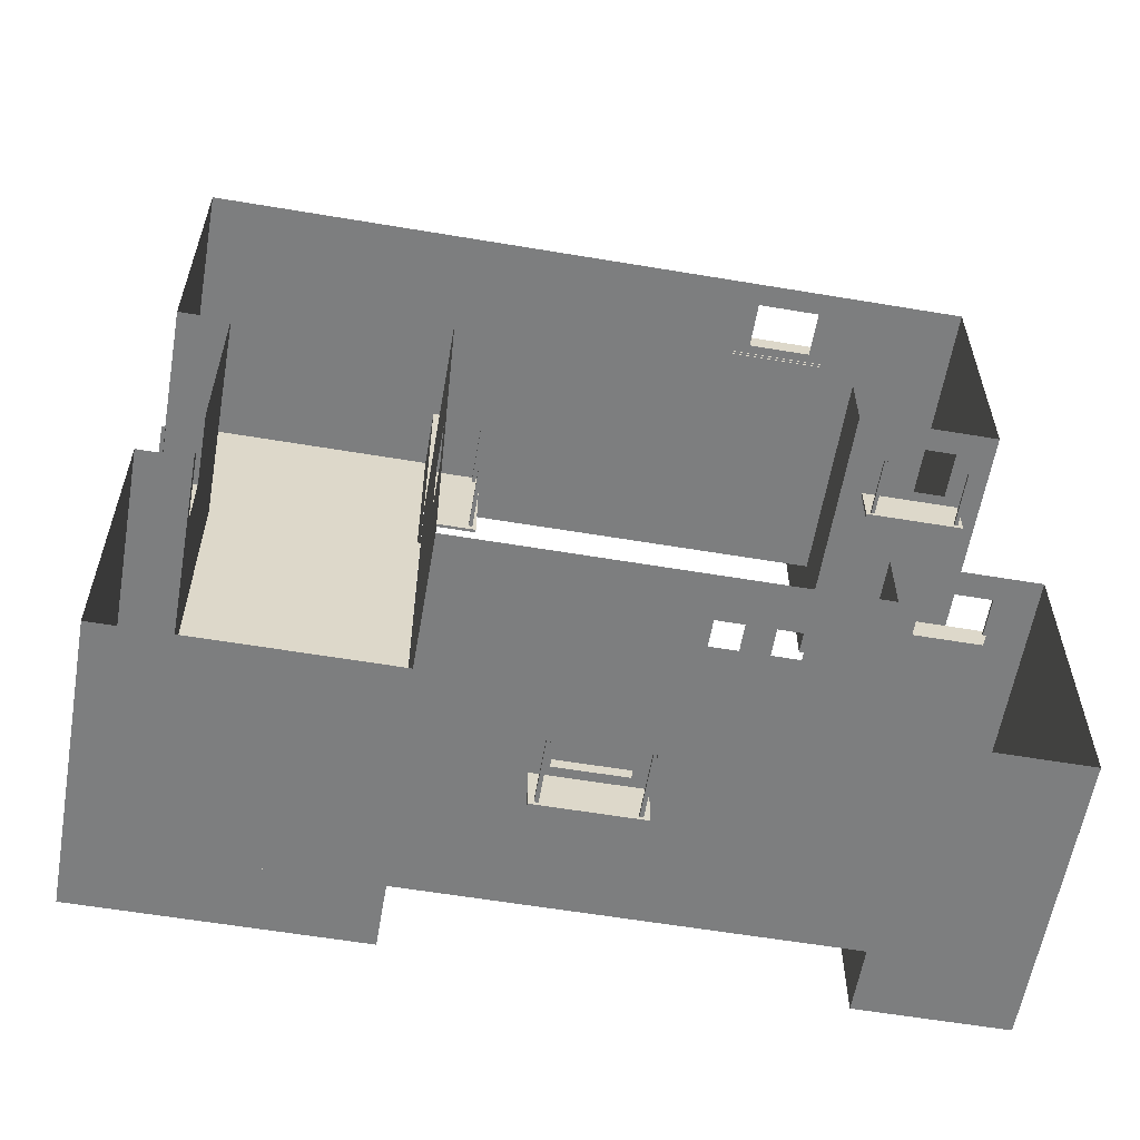
<metadata>
{"format":"obj","ext":"obj","renderer":"f3d","projection":"perspective","resolution":1024,"background":"white","views":[{"elev":-59.3,"azim":170.2,"up":"+Y"}]}
</metadata>
<code>
g Dungeon_school_walls01_mesh_lod0
v 33.82 -10.06 1.404e-05
v 33.82 -30.12 1.404e-05
v 33.82 -30.12 1.7
v 33.82 -10.06 1.7
v 30.12 -10.06 1.007e-05
v 33.82 -10.06 1.404e-05
v 33.82 -10.06 1.7
v 30.12 -10.06 1.7
v 33.82 9.88 1.404e-05
v 30.12 9.88 1.404e-05
v 30.12 9.88 1.7
v 33.82 9.88 1.7
v 33.82 30.12 1.404e-05
v 33.82 9.88 1.404e-05
v 33.82 9.88 1.7
v 33.82 30.12 1.7
v -24.03 30.12 1.404e-05
v 33.82 30.12 1.404e-05
v -8.442 30.12 1.7
v -13.14 30.12 1.7
v 33.82 30.12 1.7
v -24.03 30.12 1.7
v -24.03 9.88 1.404e-05
v -24.03 30.12 1.404e-05
v -24.03 30.12 1.7
v -24.03 9.88 1.7
v -24.03 -30.12 1.404e-05
v -24.04 -9.88 1.282e-05
v -24.04 -9.88 1.7
v -24.03 -30.12 1.7
v 6.849 -30.12 1.404e-05
v 2.149 -30.12 1.404e-05
v 2.149 -30.12 1.7
v 6.849 -30.12 1.7
v -24.03 -30.12 1.7
v -24.03 -30.12 1.404e-05
v 33.82 -30.12 1.404e-05
v 33.82 -30.12 1.7
v 30.12 -8.912 6.714e-06
v 30.12 -10.06 1.007e-05
v 30.12 -10.06 1.7
v 30.12 -8.912 1.7
v 30.12 -4.238 6.714e-06
v 30.12 -4.238 1.7
v 30.12 9.88 1.7
v 30.12 9.88 1.404e-05
v -13.95 9.88 6.561e-06
v -13.95 9.88 1.7
v -13.95 14.85 1.48e-05
v -13.95 14.85 1.7
v -13.95 -14.85 -9.155e-07
v -13.95 -9.88 1.7
v -13.95 -9.88 7.782e-06
v -13.95 -14.85 1.72
v -13.95 -14.85 1.72
v 14.85 -14.85 -7.629e-07
v 14.85 -14.85 1.72
v -13.95 -14.85 -9.155e-07
v 14.85 14.85 1.48e-05
v 14.85 -2.397 1.72
v 14.85 -14.85 -7.629e-07
v 14.85 2.374 1.72
v 14.85 14.85 1.72
v 14.85 -14.85 1.72
v 14.85 14.85 1.72
v -13.95 14.85 1.48e-05
v -13.95 14.85 1.7
v 14.85 14.85 1.48e-05
v -16.64 9.88 9.003e-06
v -21.34 9.88 1.16e-05
v -21.34 9.88 1.7
v -16.64 9.88 1.7
v -24.03 9.88 1.7
v -24.03 9.88 1.404e-05
v -13.95 9.88 6.561e-06
v -13.95 9.88 1.7
v -16.64 -9.88 1.7
v -21.34 -9.88 1.7
v -24.04 -9.88 1.282e-05
v -13.95 -9.88 7.782e-06
v -24.04 -9.88 1.7
v -13.95 -9.88 1.7
v 30.12 -4.238 5.144
v 30.12 9.88 15.25
v 30.12 9.88 1.7
v 30.12 -4.238 1.7
v 30.12 -10.06 15.25
v 30.12 -8.912 5.144
v 30.12 -10.06 1.7
v 30.12 -8.912 1.7
v 33.82 -10.06 15.25
v 33.82 -10.06 1.7
v 33.82 -30.12 1.7
v 33.82 -30.12 15.25
v 33.82 -10.06 18.7
v 33.82 -14.57 18.7
v 33.82 -30.12 18.7
v 30.12 -10.06 15.25
v 30.12 -10.06 1.7
v 33.82 -10.06 1.7
v 33.82 -10.06 15.25
v 33.82 9.88 15.25
v 33.82 9.88 1.7
v 30.12 9.88 1.7
v 30.12 9.88 15.25
v 33.82 30.12 15.25
v 33.82 30.12 1.7
v 33.82 9.88 1.7
v 33.82 9.88 15.25
v 33.82 30.12 18.7
v 33.82 25.57 18.7
v 33.82 9.88 18.7
v -24.03 9.88 15.25
v -24.03 9.88 1.7
v -24.03 30.12 1.7
v -24.03 30.12 15.25
v -24.03 30.12 18.7
v -24.03 25.57 18.7
v -24.03 9.88 18.7
v -24.03 -30.12 15.25
v -24.03 -30.12 1.7
v -24.04 -9.88 1.7
v -24.04 -9.88 15.25
v -24.03 -9.88 18.7
v -24.03 -14.43 18.7
v -24.03 -30.12 18.7
v 32.87 -3.687 1.72
v 32.87 -3.687 5.851
v 32.87 -3.437 5.851
v 32.87 -3.437 1.72
v 32.87 -3.437 1.72
v 32.87 -3.437 5.851
v 32.62 -3.437 5.851
v 32.62 -3.437 1.72
v 32.62 -3.687 5.851
v 32.87 -3.687 5.851
v 32.87 -3.687 1.72
v 32.62 -3.687 1.72
v 32.62 -3.437 5.851
v 32.62 -3.687 5.851
v 32.62 -3.687 1.72
v 32.62 -3.437 1.72
v 32.87 -9.687 1.72
v 32.87 -9.687 5.851
v 32.87 -9.437 5.851
v 32.87 -9.437 1.72
v 32.87 -9.437 1.72
v 32.87 -9.437 5.851
v 32.62 -9.437 5.851
v 32.62 -9.437 1.72
v 32.62 -9.687 5.851
v 32.87 -9.687 5.851
v 32.87 -9.687 1.72
v 32.62 -9.687 1.72
v 32.62 -9.437 5.851
v 32.62 -9.687 5.851
v 32.62 -9.687 1.72
v 32.62 -9.437 1.72
v 12.1 -2.875 1.72
v 12.1 -2.875 5.851
v 12.1 -3.125 5.851
v 12.1 -3.125 1.72
v 12.1 -3.125 1.72
v 12.1 -3.125 5.851
v 12.35 -3.125 5.851
v 12.35 -3.125 1.72
v 12.35 -2.875 5.851
v 12.1 -2.875 5.851
v 12.1 -2.875 1.72
v 12.35 -2.875 1.72
v 12.35 -3.125 5.851
v 12.35 -2.875 5.851
v 12.35 -2.875 1.72
v 12.35 -3.125 1.72
v 12.1 3.125 1.72
v 12.1 3.125 5.851
v 12.1 2.875 5.851
v 12.1 2.875 1.72
v 12.1 2.875 1.72
v 12.1 2.875 5.851
v 12.35 2.875 5.851
v 12.35 2.875 1.72
v 12.35 3.125 5.851
v 12.1 3.125 5.851
v 12.1 3.125 1.72
v 12.35 3.125 1.72
v 12.35 2.875 5.851
v 12.35 3.125 5.851
v 12.35 3.125 1.72
v 12.35 2.875 1.72
v -13.95 9.88 18.7
v -13.95 9.88 15.25
v -24.03 9.88 15.25
v -16.22 9.88 18.7
v -21.34 9.88 5.129
v -16.64 9.88 5.129
v -21.34 9.88 1.7
v -24.03 9.88 1.7
v -13.95 9.88 1.7
v -16.64 9.88 1.7
v -24.03 9.88 18.7
v -13.95 30.12 18.7
v -13.95 30.12 15.25
v -13.95 9.88 15.25
v -13.95 25.57 18.7
v -13.95 9.88 18.7
v -13.95 -9.88 18.7
v -13.95 -9.88 15.25
v -13.95 -30.12 15.25
v -13.95 -14.43 18.7
v -13.95 -30.12 18.7
v -24.03 -9.88 18.7
v -24.04 -9.88 15.25
v -13.95 -9.88 15.25
v -21.77 -9.88 18.7
v -21.34 -9.88 5.129
v -16.64 -9.88 5.129
v -21.34 -9.88 1.7
v -24.04 -9.88 1.7
v -13.95 -9.88 1.7
v -16.64 -9.88 1.7
v -13.95 -9.88 18.7
v 19.12 9.88 18.7
v 33.82 9.88 15.25
v 14.86 9.88 15.25
v 14.86 9.88 18.7
v 33.82 9.88 18.7
v 14.86 25.57 18.7
v 14.86 9.88 15.25
v 14.86 30.12 15.25
v 14.86 30.12 18.7
v 14.86 9.88 18.7
v 14.86 -14.57 18.7
v 14.86 -30.12 15.25
v 14.86 -10.06 15.25
v 14.86 -10.06 18.7
v 14.86 -30.12 18.7
v 29.56 -10.06 18.7
v 14.86 -10.06 15.25
v 33.82 -10.06 15.25
v 33.82 -10.06 18.7
v 14.86 -10.06 18.7
v -24.03 30.12 18.7
v -24.03 30.12 15.25
v -13.95 30.12 15.25
v -21.77 30.12 18.7
v -13.95 30.12 18.7
v 29.56 30.12 18.7
v 14.86 30.12 15.25
v 33.82 30.12 15.25
v 33.82 30.12 18.7
v 14.86 30.12 18.7
v 33.82 -30.12 18.7
v 33.82 -30.12 15.25
v 14.86 -30.12 15.25
v 29.56 -30.12 18.7
v 14.86 -30.12 18.7
v -24.03 -30.12 15.25
v -16.22 -30.12 18.7
v -13.95 -30.12 18.7
v -13.95 -30.12 15.25
v -24.03 -30.12 18.7
v 14.85 -2.397 1.72
v 14.85 -14.85 15.25
v 14.85 -14.85 1.72
v 14.85 -2.397 5.129
v 14.85 14.85 15.25
v 14.85 2.374 5.129
v 14.85 2.374 1.72
v 14.85 14.85 1.72
v -13.95 9.88 1.7
v -13.95 14.85 15.25
v -13.95 14.85 1.7
v -13.95 9.88 15.25
v -7 -14.85 3.22
v -5 -14.85 3.22
v -5 -14.85 5.181
v -7 -14.85 5.181
v -13.95 -14.85 15.25
v -9 -14.85 5.181
v -13.95 -14.85 1.72
v 14.85 -14.85 1.72
v -3 -14.85 3.22
v -9 -14.85 3.22
v 14.85 -14.85 15.25
v -3 -14.85 5.181
v -13.95 -14.85 15.25
v -13.95 -9.88 1.7
v -13.95 -14.85 1.72
v -13.95 -9.88 15.25
v 7 14.85 5.175
v 7 14.85 3.22
v 5 14.85 3.22
v 5 14.85 5.175
v -13.95 14.85 15.25
v 3 14.85 5.175
v -13.95 14.85 1.7
v 14.85 14.85 1.72
v 3 14.85 3.22
v 9 14.85 5.175
v 14.85 14.85 15.25
v 9 14.85 3.22
v -24.03 30.12 1.7
v -13.14 30.12 1.7
v -13.14 30.12 5.179
v -24.03 30.12 15.25
v -8.442 30.12 5.179
v 33.82 30.12 15.25
v -8.442 30.12 1.7
v 33.82 30.12 1.7
v 33.82 -30.12 1.7
v 6.849 -30.12 1.7
v 6.849 -30.12 5.229
v 33.82 -30.12 15.25
v 2.149 -30.12 5.229
v -24.03 -30.12 15.25
v 2.149 -30.12 1.7
v -24.03 -30.12 1.7
v 7.374 -32.87 1.72
v 7.374 -32.87 5.851
v 7.624 -32.87 5.851
v 7.624 -32.87 1.72
v 7.624 -32.87 1.72
v 7.624 -32.87 5.851
v 7.624 -32.62 5.851
v 7.624 -32.62 1.72
v 7.374 -32.62 5.851
v 7.374 -32.87 5.851
v 7.374 -32.87 1.72
v 7.374 -32.62 1.72
v 7.624 -32.62 5.851
v 7.374 -32.62 5.851
v 7.374 -32.62 1.72
v 7.624 -32.62 1.72
v 1.374 -32.87 1.72
v 1.374 -32.87 5.851
v 1.624 -32.87 5.851
v 1.624 -32.87 1.72
v 1.624 -32.87 1.72
v 1.624 -32.87 5.851
v 1.624 -32.62 5.851
v 1.624 -32.62 1.72
v 1.374 -32.62 5.851
v 1.374 -32.87 5.851
v 1.374 -32.87 1.72
v 1.374 -32.62 1.72
v 1.624 -32.62 5.851
v 1.374 -32.62 5.851
v 1.374 -32.62 1.72
v 1.624 -32.62 1.72
v -13.67 32.8 1.72
v -13.67 32.8 5.851
v -13.92 32.8 5.851
v -13.92 32.8 1.72
v -13.92 32.8 1.72
v -13.92 32.8 5.851
v -13.92 32.55 5.851
v -13.92 32.55 1.72
v -13.67 32.55 5.851
v -13.67 32.8 5.851
v -13.67 32.8 1.72
v -13.67 32.55 1.72
v -13.92 32.55 5.851
v -13.67 32.55 5.851
v -13.67 32.55 1.72
v -13.92 32.55 1.72
v -7.667 32.8 1.72
v -7.667 32.8 5.851
v -7.917 32.8 5.851
v -7.917 32.8 1.72
v -7.917 32.8 1.72
v -7.917 32.8 5.851
v -7.917 32.55 5.851
v -7.917 32.55 1.72
v -7.667 32.55 5.851
v -7.667 32.8 5.851
v -7.667 32.8 1.72
v -7.667 32.55 1.72
v -7.917 32.55 5.851
v -7.667 32.55 5.851
v -7.667 32.55 1.72
v -7.917 32.55 1.72
v -16.12 7.13 1.72
v -16.12 7.13 5.851
v -15.87 7.13 5.851
v -15.87 7.13 1.72
v -15.87 7.13 1.72
v -15.87 7.13 5.851
v -15.87 7.38 5.851
v -15.87 7.38 1.72
v -16.12 7.38 5.851
v -16.12 7.13 5.851
v -16.12 7.13 1.72
v -16.12 7.38 1.72
v -15.87 7.38 5.851
v -16.12 7.38 5.851
v -16.12 7.38 1.72
v -15.87 7.38 1.72
v -22.12 7.13 1.72
v -22.12 7.13 5.851
v -21.87 7.13 5.851
v -21.87 7.13 1.72
v -21.87 7.13 1.72
v -21.87 7.13 5.851
v -21.87 7.38 5.851
v -21.87 7.38 1.72
v -22.12 7.38 5.851
v -22.12 7.13 5.851
v -22.12 7.13 1.72
v -22.12 7.38 1.72
v -21.87 7.38 5.851
v -22.12 7.38 5.851
v -22.12 7.38 1.72
v -21.87 7.38 1.72
v -21.87 -7.13 1.72
v -21.87 -7.13 5.851
v -22.12 -7.13 5.851
v -22.12 -7.13 1.72
v -22.12 -7.13 1.72
v -22.12 -7.13 5.851
v -22.12 -7.38 5.851
v -22.12 -7.38 1.72
v -21.87 -7.38 5.851
v -21.87 -7.13 5.851
v -21.87 -7.13 1.72
v -21.87 -7.38 1.72
v -22.12 -7.38 5.851
v -21.87 -7.38 5.851
v -21.87 -7.38 1.72
v -22.12 -7.38 1.72
v -15.87 -7.13 1.72
v -15.87 -7.13 5.851
v -16.12 -7.13 5.851
v -16.12 -7.13 1.72
v -16.12 -7.13 1.72
v -16.12 -7.13 5.851
v -16.12 -7.38 5.851
v -16.12 -7.38 1.72
v -15.87 -7.38 5.851
v -15.87 -7.13 5.851
v -15.87 -7.13 1.72
v -15.87 -7.38 1.72
v -16.12 -7.38 5.851
v -15.87 -7.38 5.851
v -15.87 -7.38 1.72
v -16.12 -7.38 1.72
v 30.12 -10.06 6.051
v 30.12 -3.062 6.051
v 33.12 -3.062 6.051
v 33.12 -10.06 6.051
v 33.12 -10.06 5.851
v 33.12 -10.06 6.051
v 33.12 -3.062 6.051
v 33.12 -3.062 5.851
v 33.12 -3.062 5.851
v 33.12 -3.062 6.051
v 30.12 -3.062 6.051
v 30.12 -3.062 5.851
v 33.12 -10.06 5.851
v 30.12 -10.06 5.851
v 30.12 -10.06 6.051
v 33.12 -10.06 6.051
v 30.12 -10.06 5.851
v 33.12 -10.06 5.851
v 33.12 -3.062 5.851
v 30.12 -3.062 5.851
v 14.85 3.5 6.051
v 14.85 -3.5 6.051
v 11.85 -3.5 6.051
v 11.85 3.5 6.051
v 11.85 3.5 5.851
v 11.85 3.5 6.051
v 11.85 -3.5 6.051
v 11.85 -3.5 5.851
v 11.85 -3.5 5.851
v 11.85 -3.5 6.051
v 14.85 -3.5 6.051
v 14.85 -3.5 5.851
v 11.85 3.5 5.851
v 14.85 3.5 5.851
v 14.85 3.5 6.051
v 11.85 3.5 6.051
v 14.85 3.5 5.851
v 11.85 3.5 5.851
v 11.85 -3.5 5.851
v 14.85 -3.5 5.851
v -24.03 9.88 19.7
v -13.95 9.88 19.7
v -16.22 9.88 18.7
v -24.03 9.88 18.7
v -13.95 9.88 18.7
v -13.95 30.12 19.7
v -13.95 25.57 18.7
v -13.95 9.88 18.7
v -13.95 9.88 19.7
v -13.95 30.12 18.7
v -13.95 -30.12 19.7
v -13.95 -9.88 19.7
v -13.95 -14.43 18.7
v -13.95 -30.12 18.7
v -13.95 -9.88 18.7
v -24.03 -9.88 19.7
v -21.77 -9.88 18.7
v -13.95 -9.88 18.7
v -13.95 -9.88 19.7
v -24.03 -9.88 18.7
v 33.82 9.88 19.7
v 33.82 9.88 18.7
v 19.12 9.88 18.7
v 14.86 9.88 19.7
v 14.86 9.88 18.7
v 14.86 30.12 19.7
v 14.86 9.88 19.7
v 14.86 9.88 18.7
v 14.86 25.57 18.7
v 14.86 30.12 18.7
v 14.86 -30.12 19.7
v 14.86 -30.12 18.7
v 14.86 -14.57 18.7
v 14.86 -10.06 19.7
v 14.86 -10.06 18.7
v 33.82 -10.06 19.7
v 14.86 -10.06 19.7
v 14.86 -10.06 18.7
v 29.56 -10.06 18.7
v 33.82 -10.06 18.7
v -24.03 30.12 19.7
v -21.77 30.12 18.7
v -13.95 30.12 18.7
v -13.95 30.12 19.7
v -24.03 30.12 18.7
v 33.82 30.12 19.7
v 14.86 30.12 19.7
v 14.86 30.12 18.7
v 29.56 30.12 18.7
v 33.82 30.12 18.7
v 33.82 -30.12 19.7
v 29.56 -30.12 18.7
v 14.86 -30.12 18.7
v 14.86 -30.12 19.7
v 33.82 -30.12 18.7
v -24.03 -30.12 19.7
v -13.95 -30.12 19.7
v -16.22 -30.12 18.7
v -24.03 -30.12 18.7
v -13.95 -30.12 18.7
v -24.03 -9.88 19.7
v -24.03 -30.12 19.7
v -24.03 -30.12 18.7
v -24.03 -14.43 18.7
v -24.03 -9.88 18.7
v 33.82 -10.06 19.7
v 33.82 -14.57 18.7
v 33.82 -30.12 18.7
v 33.82 -30.12 19.7
v 33.82 -10.06 18.7
v 33.82 30.12 19.7
v 33.82 25.57 18.7
v 33.82 9.88 18.7
v 33.82 9.88 19.7
v 33.82 30.12 18.7
v -24.03 30.12 19.7
v -24.03 9.88 19.7
v -24.03 9.88 18.7
v -24.03 25.57 18.7
v -24.03 30.12 18.7
v 0.9992 -30.12 6.051
v 7.999 -30.12 6.051
v 7.999 -33.12 6.051
v 0.9992 -33.12 6.051
v 0.9992 -33.12 5.851
v 0.9992 -33.12 6.051
v 7.999 -33.12 6.051
v 7.999 -33.12 5.851
v 7.999 -33.12 5.851
v 7.999 -33.12 6.051
v 7.999 -30.12 6.051
v 7.999 -30.12 5.851
v 0.9992 -33.12 5.851
v 0.9992 -30.12 5.851
v 0.9992 -30.12 6.051
v 0.9992 -33.12 6.051
v 0.9992 -30.12 5.851
v 0.9992 -33.12 5.851
v 7.999 -33.12 5.851
v 7.999 -30.12 5.851
v -7.292 30.05 6.051
v -14.29 30.05 6.051
v -14.29 33.05 6.051
v -7.292 33.05 6.051
v -7.292 33.05 5.851
v -7.292 33.05 6.051
v -14.29 33.05 6.051
v -14.29 33.05 5.851
v -14.29 33.05 5.851
v -14.29 33.05 6.051
v -14.29 30.05 6.051
v -14.29 30.05 5.851
v -7.292 33.05 5.851
v -7.292 30.05 5.851
v -7.292 30.05 6.051
v -7.292 33.05 6.051
v -7.292 30.05 5.851
v -7.292 33.05 5.851
v -14.29 33.05 5.851
v -14.29 30.05 5.851
v -22.49 9.88 6.051
v -15.49 9.88 6.051
v -15.49 6.88 6.051
v -22.49 6.88 6.051
v -22.49 6.88 5.851
v -22.49 6.88 6.051
v -15.49 6.88 6.051
v -15.49 6.88 5.851
v -15.49 6.88 5.851
v -15.49 6.88 6.051
v -15.49 9.88 6.051
v -15.49 9.88 5.851
v -22.49 6.88 5.851
v -22.49 9.88 5.851
v -22.49 9.88 6.051
v -22.49 6.88 6.051
v -22.49 9.88 5.851
v -22.49 6.88 5.851
v -15.49 6.88 5.851
v -15.49 9.88 5.851
v -15.49 -9.88 6.051
v -22.49 -9.88 6.051
v -22.49 -6.88 6.051
v -15.49 -6.88 6.051
v -15.49 -6.88 5.851
v -15.49 -6.88 6.051
v -22.49 -6.88 6.051
v -22.49 -6.88 5.851
v -22.49 -6.88 5.851
v -22.49 -6.88 6.051
v -22.49 -9.88 6.051
v -22.49 -9.88 5.851
v -15.49 -6.88 5.851
v -15.49 -9.88 5.851
v -15.49 -9.88 6.051
v -15.49 -6.88 6.051
v -15.49 -9.88 5.851
v -15.49 -6.88 5.851
v -22.49 -6.88 5.851
v -22.49 -9.88 5.851
v 14.86 30.12 15.25
v -13.95 14.85 15.25
v -13.95 30.12 15.25
v 14.86 14.85 15.25
v 14.86 -30.12 15.25
v -13.95 -14.85 15.25
v 14.86 -14.85 15.25
v -13.95 -30.12 15.25
v -13.95 30.12 19.7
v -24.03 9.88 19.7
v -24.03 30.12 19.7
v -13.95 9.88 19.7
v -13.95 -9.88 19.7
v -13.95 -30.12 19.7
v -24.03 -30.12 19.7
v -24.03 -9.88 19.7
v 30.12 -10.06 15.25
v 14.86 -10.06 15.25
v 14.86 9.88 15.25
v 30.12 9.88 15.25
v 14.86 30.12 19.7
v 33.82 30.12 19.7
v 33.82 9.88 19.7
v 14.86 9.88 19.7
v 14.86 -10.06 19.7
v 33.82 -10.06 19.7
v 33.82 -30.12 19.7
v 14.86 -30.12 19.7
g Dungeon_school_walls01_mesh_lod0_0
f 3 2 1
f 4 3 1
f 7 6 5
f 8 7 5
f 11 10 9
f 12 11 9
f 15 14 13
f 16 15 13
f 19 18 17
f 20 19 17
f 21 18 19
f 22 20 17
f 25 24 23
f 26 25 23
f 29 28 27
f 30 29 27
f 33 32 31
f 34 33 31
f 33 35 32
f 35 36 32
f 31 37 34
f 37 38 34
f 41 40 39
f 42 41 39
f 45 44 43
f 46 45 43
f 49 48 47
f 50 48 49
f 53 52 51
f 52 54 51
f 57 56 55
f 58 55 56
f 61 60 59
f 60 62 59
f 62 63 59
f 64 60 61
f 67 66 65
f 68 65 66
f 71 70 69
f 72 71 69
f 71 73 70
f 73 74 70
f 69 75 72
f 75 76 72
f 79 78 77
f 80 79 77
f 81 78 79
f 82 80 77
g Dungeon_school_walls01_mesh_lod0_1
f 85 84 83
f 86 85 83
f 83 84 87
f 88 83 87
f 87 89 88
f 89 90 88
f 93 92 91
f 94 93 91
f 91 95 94
f 95 96 94
f 94 96 97
f 100 99 98
f 101 100 98
f 104 103 102
f 105 104 102
f 108 107 106
f 109 108 106
f 106 110 109
f 110 111 109
f 109 111 112
f 115 114 113
f 116 115 113
f 117 116 113
f 118 117 113
f 113 119 118
f 122 121 120
f 123 122 120
f 124 123 120
f 125 124 120
f 120 126 125
f 129 128 127
f 130 129 127
f 133 132 131
f 134 133 131
f 137 136 135
f 138 137 135
f 141 140 139
f 142 141 139
f 145 144 143
f 146 145 143
f 149 148 147
f 150 149 147
f 153 152 151
f 154 153 151
f 157 156 155
f 158 157 155
f 161 160 159
f 162 161 159
f 165 164 163
f 166 165 163
f 169 168 167
f 170 169 167
f 173 172 171
f 174 173 171
f 177 176 175
f 178 177 175
f 181 180 179
f 182 181 179
f 185 184 183
f 186 185 183
f 189 188 187
f 190 189 187
f 193 192 191
f 194 193 191
f 193 195 192
f 195 196 192
f 197 195 193
f 198 197 193
f 192 196 199
f 196 200 199
f 193 194 201
f 204 203 202
f 205 204 202
f 204 205 206
f 209 208 207
f 210 209 207
f 209 210 211
f 214 213 212
f 215 214 212
f 216 213 214
f 217 216 214
f 216 218 213
f 218 219 213
f 217 214 220
f 221 217 220
f 214 215 222
f 225 224 223
f 226 225 223
f 224 227 223
f 230 229 228
f 231 230 228
f 229 232 228
f 235 234 233
f 236 235 233
f 234 237 233
f 240 239 238
f 241 240 238
f 239 242 238
f 245 244 243
f 246 245 243
f 245 246 247
f 250 249 248
f 251 250 248
f 249 252 248
f 255 254 253
f 256 255 253
f 255 256 257
f 260 259 258
f 261 260 258
f 258 259 262
f 265 264 263
f 264 266 263
f 264 267 266
f 268 266 267
f 268 267 269
f 270 269 267
f 273 272 271
f 274 271 272
f 277 276 275
f 278 277 275
f 277 278 279
f 278 280 279
f 279 280 281
f 275 276 281
f 281 276 282
f 276 283 282
f 280 284 281
f 284 275 281
f 282 283 285
f 283 286 285
f 286 277 279
f 285 286 279
f 289 288 287
f 290 287 288
f 293 292 291
f 294 293 291
f 294 291 295
f 296 294 295
f 296 295 297
f 293 297 298
f 292 293 298
f 299 296 297
f 293 299 297
f 291 300 295
f 300 301 295
f 302 298 301
f 300 302 301
f 302 292 298
f 305 304 303
f 306 305 303
f 307 305 306
f 308 307 306
f 309 307 308
f 310 309 308
f 313 312 311
f 314 313 311
f 315 313 314
f 316 315 314
f 317 315 316
f 318 317 316
f 321 320 319
f 322 321 319
f 325 324 323
f 326 325 323
f 329 328 327
f 330 329 327
f 333 332 331
f 334 333 331
f 337 336 335
f 338 337 335
f 341 340 339
f 342 341 339
f 345 344 343
f 346 345 343
f 349 348 347
f 350 349 347
f 353 352 351
f 354 353 351
f 357 356 355
f 358 357 355
f 361 360 359
f 362 361 359
f 365 364 363
f 366 365 363
f 369 368 367
f 370 369 367
f 373 372 371
f 374 373 371
f 377 376 375
f 378 377 375
f 381 380 379
f 382 381 379
f 385 384 383
f 386 385 383
f 389 388 387
f 390 389 387
f 393 392 391
f 394 393 391
f 397 396 395
f 398 397 395
f 401 400 399
f 402 401 399
f 405 404 403
f 406 405 403
f 409 408 407
f 410 409 407
f 413 412 411
f 414 413 411
f 417 416 415
f 418 417 415
f 421 420 419
f 422 421 419
f 425 424 423
f 426 425 423
f 429 428 427
f 430 429 427
f 433 432 431
f 434 433 431
f 437 436 435
f 438 437 435
f 441 440 439
f 442 441 439
f 445 444 443
f 446 445 443
g Dungeon_school_walls01_mesh_lod0_2
f 449 448 447
f 450 449 447
f 453 452 451
f 454 453 451
f 457 456 455
f 458 457 455
f 461 460 459
f 462 461 459
f 465 464 463
f 466 465 463
f 469 468 467
f 470 469 467
f 473 472 471
f 474 473 471
f 477 476 475
f 478 477 475
f 481 480 479
f 482 481 479
f 485 484 483
f 486 485 483
f 489 488 487
f 490 489 487
f 488 489 491
f 494 493 492
f 495 494 492
f 492 493 496
f 499 498 497
f 500 499 497
f 498 499 501
f 504 503 502
f 505 504 502
f 502 503 506
f 509 508 507
f 510 509 507
f 510 511 509
f 514 513 512
f 515 514 512
f 512 516 515
f 519 518 517
f 520 519 517
f 520 521 519
f 524 523 522
f 525 524 522
f 522 526 525
f 529 528 527
f 530 529 527
f 527 528 531
f 534 533 532
f 535 534 532
f 532 536 535
f 539 538 537
f 540 539 537
f 537 538 541
f 544 543 542
f 545 544 542
f 543 544 546
f 549 548 547
f 550 549 547
f 547 551 550
f 554 553 552
f 555 554 552
f 552 553 556
f 559 558 557
f 560 559 557
f 557 558 561
f 564 563 562
f 565 564 562
f 562 566 565
f 569 568 567
f 570 569 567
f 573 572 571
f 574 573 571
f 577 576 575
f 578 577 575
f 581 580 579
f 582 581 579
f 585 584 583
f 586 585 583
f 589 588 587
f 590 589 587
f 593 592 591
f 594 593 591
f 597 596 595
f 598 597 595
f 601 600 599
f 602 601 599
f 605 604 603
f 606 605 603
f 609 608 607
f 610 609 607
f 613 612 611
f 614 613 611
f 617 616 615
f 618 617 615
f 621 620 619
f 622 621 619
f 625 624 623
f 626 625 623
f 629 628 627
f 630 629 627
f 633 632 631
f 634 633 631
f 637 636 635
f 638 637 635
f 641 640 639
f 642 641 639
f 645 644 643
f 646 645 643
f 649 648 647
f 650 647 648
f 653 652 651
f 654 651 652
f 657 656 655
f 658 655 656
f 661 660 659
f 662 661 659
f 665 664 663
f 663 666 665
f 669 668 667
f 667 670 669
f 673 672 671
f 674 673 671

</code>
